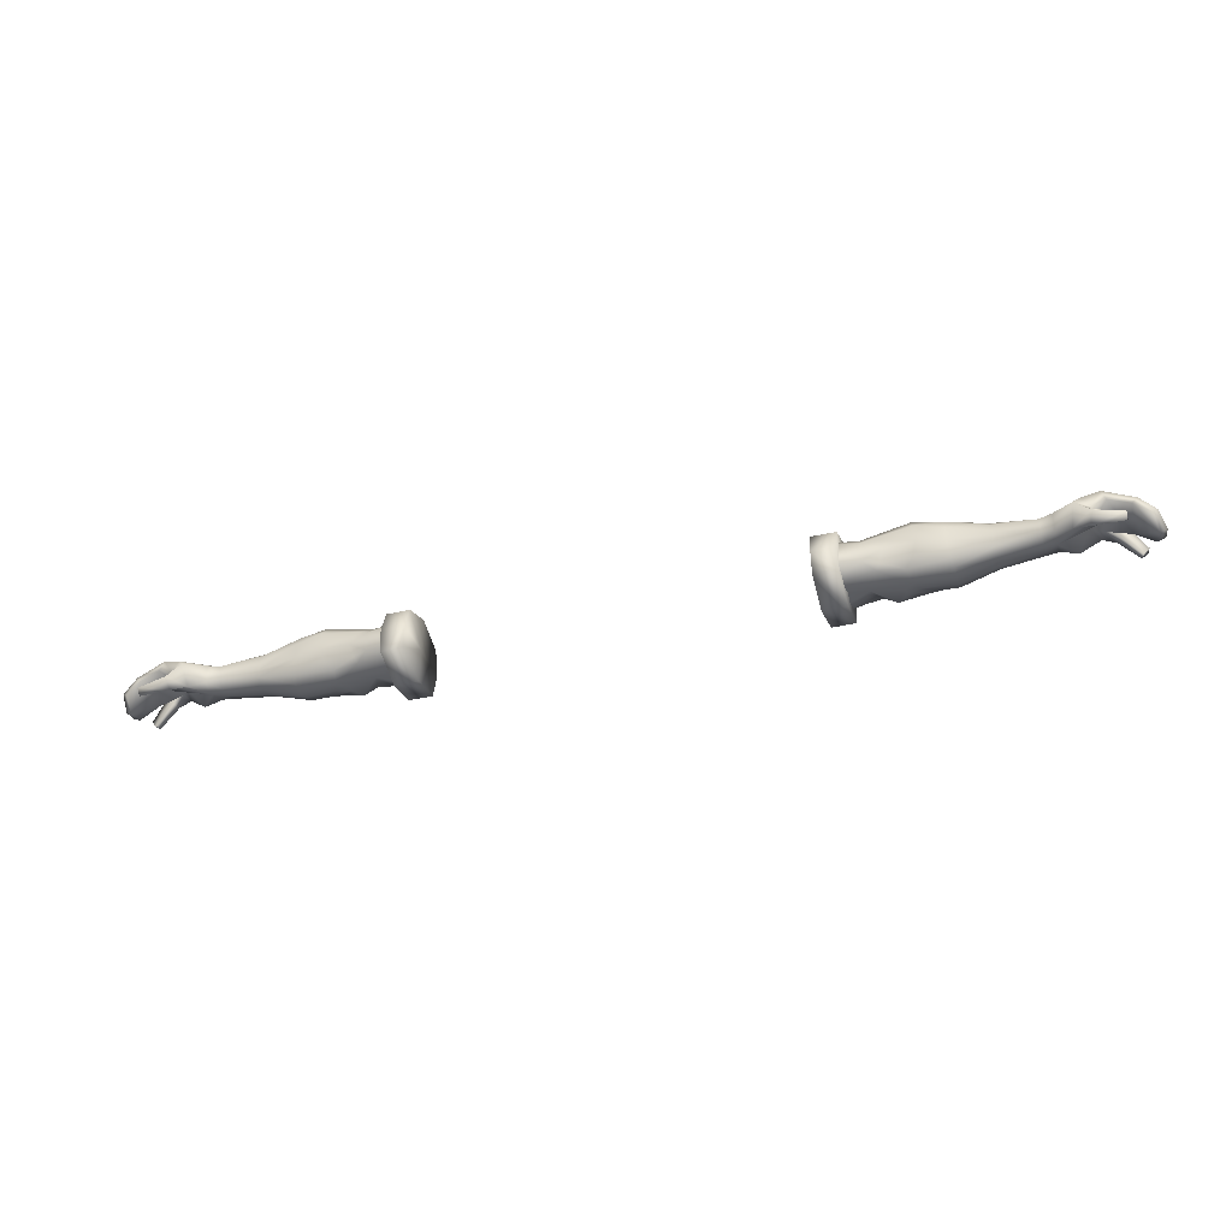
<metadata>
{"format":"obj","ext":"obj","renderer":"f3d","projection":"perspective","resolution":1024,"background":"white","views":[{"elev":-36.1,"azim":16.8,"up":"+Y"}]}
</metadata>
<code>
g mesh00
v -71.97 37.79 1.794
v -71.97 34.37 1.794
v -69.8 35.35 1.44
v -69.8 35.35 1.44
v -69.8 37.43 1.44
v -71.97 37.79 1.794
v -69.8 38.74 -0.5593
v -71.97 39.03 -0.1672
v -69.8 38.76 -2.929
v -71.97 39.03 -3.113
v -69.8 37.43 -5.206
v -71.97 37.79 -4.754
v -69.8 35.08 -5.206
v -71.99 34.82 -4.498
v -69.8 35.35 1.44
v -71.97 34.37 1.794
v -69.78 33.96 -0.3815
v -71.93 33.64 -1.053
v -69.8 34.14 -2.929
v -71.99 34.82 -4.498
v -69.8 35.08 -5.206
f 1 2 3
f 4 5 6
f 6 5 7
f 6 7 8
f 8 7 9
f 8 9 10
f 10 9 11
f 10 11 12
f 12 11 13
f 12 13 14
f 15 16 17
f 17 16 18
f 17 18 19
f 19 18 20
f 19 20 21
v -41.99 31.83 -1.9
v -34.63 31.03 -5.677
v -34.63 33.1 -2.46
v -39.9 40.04 -0.2221
v -41.61 39.85 0.9809
v -34.63 39.12 2.959
v -34.63 31.88 0.6268
v -41.99 31.83 -1.9
v -34.63 33.1 -2.46
v -43.73 38.96 -5.654
v -45.55 40.08 -4.322
v -43.28 40.21 -3.659
v -53.11 33.2 -6.908
v -49.92 31.95 -3.782
v -55.83 32 -4.233
v -48.91 31.6 -1.635
v -55.83 31.59 -2.281
v -61.99 40.03 -0.7386
v -69.8 38.74 -0.5593
v -69.8 37.43 1.44
v -34.63 31.03 -5.677
v -41.99 31.83 -1.9
v -40.67 33.25 -7.14
v -41.61 39.85 0.9809
v -39.9 40.04 -0.2221
v -40.67 39.79 -4.242
v -69.8 35.35 1.44
v -69.78 33.96 -0.3815
v -62.53 34.38 0.4562
v -62.79 33.71 -0.4794
v -34.63 33.14 4.792
v -34.63 39.12 2.959
v -41.91 37.52 3.323
v -41.61 39.85 0.9809
v -43.81 38.53 2.591
v -50.36 39.47 2.884
v -48.94 37.42 -7.073
v -50.99 36.32 -7.483
v -49.3 38.42 -6.33
v -51.47 38.89 -6.814
v -49.47 39.56 -5.395
v -69.78 33.96 -0.3815
v -62.79 33.31 -1.763
v -55.83 32 0.04309
v -55.58 32.95 1.308
v -55.41 34.74 2.198
v -49.62 41.44 -0.1953
v -49.3 41.21 -4.025
v -54.25 41.2 0.2152
v -54.15 41.13 -3.197
v -61.99 40.03 -0.7386
v -61.99 40 -3.541
v -69.8 38.74 -0.5593
v -55.83 31.59 -2.281
v -48.91 31.6 -1.635
v -55.83 32 0.04309
v -48.47 32.57 1.126
v -49.92 33.97 2.268
v -41.99 31.83 -1.9
v -34.63 31.88 0.6268
v -43.87 32.75 1.757
v -41.91 33.92 3.323
v -44.59 33.95 2.093
v -45.32 36.07 2.925
v -50.56 36.21 2.9
v -40.67 37.55 -7.14
v -40.67 35.4 -7.88
v -43.58 35.89 -7.144
v -40.67 33.25 -7.14
v -43.58 33.35 -6.685
v -41.99 31.83 -1.9
v -45.92 31.77 -6.276
v -47.47 32.24 -3.827
v -47.56 32.28 -5.092
v -55.83 32 -4.233
v -55.83 33.18 -6.963
v -53.11 33.2 -6.908
v -55.52 36.28 -7.693
v -50.99 36.32 -7.483
v -55.03 38.78 -6.963
v -51.47 38.89 -6.814
v -49.3 41.21 -4.025
v -49.47 39.56 -5.395
v -47.13 38.12 -6.635
v -43.58 37.93 -6.685
v -47.13 37.6 -7.025
v -47.13 36.04 -7.49
v -49.63 36.21 -7.741
v -47.13 33.35 -7.225
v -50.59 33.5 -7.598
v -47.56 32.28 -5.092
v -50.59 33.5 -7.598
v -43.58 35.89 -7.144
v -40.67 37.55 -7.14
v -40.67 39.79 -4.242
v -49.96 40.88 1.955
v -55 40.17 1.639
v -55.3 38.41 2.363
v -62.31 38.62 0.6838
v -62.39 36.65 1.163
v -34.63 33.14 4.792
v -55.35 35.92 2.143
v -62.45 35.55 0.9676
v -48.91 31.6 -1.635
v -49.92 31.95 -3.782
v -53.11 33.2 -6.908
v -49.3 41.21 -4.025
v -49.62 41.44 -0.1953
v -54.25 41.2 0.2152
v -61.99 40.03 -0.7386
v -69.8 35.35 1.44
v -62.53 34.38 0.4562
v -55.41 34.74 2.198
v -49.92 33.97 2.268
v -48.47 32.57 1.126
v -48.91 31.6 -1.635
f 22 23 24
f 25 26 27
f 28 29 30
f 31 32 33
f 34 35 36
f 36 35 37
f 36 37 38
f 39 40 41
f 42 43 44
f 45 46 47
f 48 49 50
f 50 49 51
f 52 53 54
f 54 53 55
f 54 55 56
f 56 55 57
f 58 59 60
f 60 59 61
f 60 61 62
f 63 64 51
f 51 64 65
f 51 65 50
f 50 65 66
f 50 66 67
f 68 69 70
f 70 69 71
f 70 71 72
f 72 71 73
f 72 73 74
f 75 76 77
f 77 76 78
f 77 78 66
f 66 78 79
f 66 79 67
f 80 81 82
f 82 81 83
f 82 83 84
f 84 83 85
f 84 85 86
f 87 88 89
f 89 88 90
f 89 90 91
f 91 90 92
f 91 92 93
f 93 92 94
f 93 94 95
f 96 97 98
f 98 97 99
f 98 99 100
f 100 99 101
f 100 101 102
f 102 101 103
f 102 103 104
f 32 31 105
f 105 31 106
f 105 106 107
f 107 106 108
f 107 108 109
f 109 108 110
f 109 110 111
f 112 113 93
f 93 113 110
f 93 110 91
f 91 110 108
f 91 108 114
f 114 108 106
f 114 106 115
f 115 106 31
f 115 31 116
f 116 31 33
f 116 33 55
f 55 33 117
f 55 117 57
f 57 117 118
f 57 118 119
f 119 118 120
f 119 120 121
f 81 122 83
f 83 122 54
f 83 54 85
f 85 54 56
f 85 56 86
f 86 56 57
f 86 57 123
f 123 57 119
f 123 119 124
f 124 119 121
f 92 125 94
f 94 125 126
f 94 126 95
f 95 126 127
f 95 127 111
f 111 127 59
f 111 59 109
f 109 59 58
f 109 58 107
f 107 58 60
f 107 60 105
f 105 60 62
f 105 62 32
f 32 62 128
f 32 128 33
f 33 128 129
f 33 129 117
f 117 129 130
f 117 130 118
f 118 130 131
f 118 131 120
f 120 131 41
f 120 41 121
f 121 41 132
f 121 132 124
f 124 132 133
f 124 133 123
f 123 133 134
f 123 134 86
f 86 134 135
f 86 135 84
f 84 135 136
f 84 136 82
f 82 136 137
f 82 137 80
v -62.19 36.49 -6.601
v -61.95 38.33 -6.051
v -55.03 38.78 -6.963
v -62.79 33.31 -1.763
v -55.83 31.59 -2.281
v -55.83 32 0.04309
v -55.83 33.18 -6.963
v -55.83 32 -4.233
v -62.79 33.58 -3.701
v -55.52 36.28 -7.693
v -62.43 34.66 -6.051
v -69.78 33.96 -0.3815
v -69.8 34.14 -2.929
v -62.79 33.31 -1.763
v -61.99 40 -3.541
v -54.15 41.13 -3.197
v -49.3 41.21 -4.025
v -69.8 38.74 -0.5593
v -69.8 38.76 -2.929
v -69.8 37.43 -5.206
v -69.8 35.08 -5.206
v -55.83 31.59 -2.281
f 138 139 140
f 141 142 143
f 144 145 146
f 140 147 138
f 138 147 144
f 138 144 148
f 148 144 146
f 149 150 151
f 139 152 140
f 140 152 153
f 140 153 154
f 155 152 156
f 156 152 139
f 156 139 157
f 157 139 138
f 157 138 158
f 158 138 148
f 158 148 150
f 150 148 146
f 150 146 151
f 151 146 145
f 151 145 159
v 69.8 35.35 1.44
v 71.97 34.37 1.794
v 71.97 37.79 1.794
v 71.99 34.82 -4.498
v 69.8 35.08 -5.206
v 71.97 37.79 -4.754
v 69.8 37.43 -5.206
v 71.97 39.03 -3.113
v 69.8 38.76 -2.929
v 71.97 39.03 -0.1672
v 69.8 38.74 -0.5593
v 71.97 37.79 1.794
v 69.8 37.43 1.44
v 69.8 35.35 1.44
v 69.8 35.08 -5.206
v 71.99 34.82 -4.498
v 69.8 34.14 -2.929
v 71.93 33.64 -1.053
v 69.78 33.96 -0.3815
v 71.97 34.37 1.794
v 69.8 35.35 1.44
f 160 161 162
f 163 164 165
f 165 164 166
f 165 166 167
f 167 166 168
f 167 168 169
f 169 168 170
f 169 170 171
f 171 170 172
f 171 172 173
f 174 175 176
f 176 175 177
f 176 177 178
f 178 177 179
f 178 179 180
v 41.61 39.85 0.9809
v 43.81 38.53 2.591
v 50.36 39.47 2.884
v 55 40.17 1.639
v 55.3 38.41 2.363
v 62.31 38.62 0.6838
v 41.91 33.92 3.323
v 34.63 39.12 2.959
v 34.63 33.14 4.792
v 41.91 37.52 3.323
v 55.83 31.59 -2.281
v 48.91 31.6 -1.635
v 55.83 32 -4.233
v 49.92 31.95 -3.782
v 53.11 33.2 -6.908
v 62.45 35.55 0.9676
v 62.39 36.65 1.163
v 55.35 35.92 2.143
v 69.8 37.43 1.44
v 69.8 38.74 -0.5593
v 61.99 40.03 -0.7386
v 40.67 33.25 -7.14
v 41.99 31.83 -1.9
v 34.63 31.03 -5.677
v 34.63 33.1 -2.46
v 40.67 39.79 -4.242
v 39.9 40.04 -0.2221
v 41.61 39.85 0.9809
v 34.63 39.12 2.959
v 69.8 35.35 1.44
v 62.53 34.38 0.4562
v 69.78 33.96 -0.3815
v 62.79 33.71 -0.4794
v 49.47 39.56 -5.395
v 51.47 38.89 -6.814
v 49.3 38.42 -6.33
v 50.99 36.32 -7.483
v 48.94 37.42 -7.073
v 41.91 33.92 3.323
v 34.63 31.88 0.6268
v 55.41 34.74 2.198
v 55.58 32.95 1.308
v 62.53 34.38 0.4562
v 55.83 32 0.04309
v 62.79 33.71 -0.4794
v 62.79 33.31 -1.763
v 69.78 33.96 -0.3815
v 69.8 38.74 -0.5593
v 61.99 40 -3.541
v 61.99 40.03 -0.7386
v 54.15 41.13 -3.197
v 54.25 41.2 0.2152
v 49.3 41.21 -4.025
v 49.62 41.44 -0.1953
v 55.41 34.74 2.198
v 49.92 33.97 2.268
v 55.58 32.95 1.308
v 48.47 32.57 1.126
v 55.83 32 0.04309
v 48.91 31.6 -1.635
v 55.83 31.59 -2.281
v 50.56 36.21 2.9
v 45.32 36.07 2.925
v 44.59 33.95 2.093
v 41.91 33.92 3.323
v 43.87 32.75 1.757
v 41.99 31.83 -1.9
v 34.63 33.1 -2.46
v 47.56 32.28 -5.092
v 47.47 32.24 -3.827
v 45.92 31.77 -6.276
v 41.99 31.83 -1.9
v 43.58 33.35 -6.685
v 40.67 33.25 -7.14
v 43.58 35.89 -7.144
v 40.67 35.4 -7.88
v 40.67 37.55 -7.14
v 49.47 39.56 -5.395
v 49.3 41.21 -4.025
v 55.03 38.78 -6.963
v 50.99 36.32 -7.483
v 55.52 36.28 -7.693
v 53.11 33.2 -6.908
v 55.83 33.18 -6.963
v 55.83 32 -4.233
v 50.59 33.5 -7.598
v 47.13 33.35 -7.225
v 49.63 36.21 -7.741
v 47.13 36.04 -7.49
v 47.13 37.6 -7.025
v 43.58 37.93 -6.685
v 47.13 38.12 -6.635
v 43.73 38.96 -5.654
v 45.55 40.08 -4.322
v 43.28 40.21 -3.659
v 55.3 38.41 2.363
v 55 40.17 1.639
v 50.36 39.47 2.884
v 49.96 40.88 1.955
v 43.28 40.21 -3.659
v 40.67 39.79 -4.242
v 40.67 37.55 -7.14
v 43.58 35.89 -7.144
v 43.58 33.35 -6.685
v 45.92 31.77 -6.276
v 47.56 32.28 -5.092
v 34.63 39.12 2.959
v 41.91 33.92 3.323
v 45.32 36.07 2.925
v 50.56 36.21 2.9
v 41.99 31.83 -1.9
v 48.91 31.6 -1.635
v 43.87 32.75 1.757
v 48.47 32.57 1.126
v 44.59 33.95 2.093
v 49.92 33.97 2.268
v 55.41 34.74 2.198
v 62.53 34.38 0.4562
v 69.8 35.35 1.44
v 69.8 37.43 1.44
v 61.99 40.03 -0.7386
v 54.25 41.2 0.2152
v 49.96 40.88 1.955
v 49.62 41.44 -0.1953
v 49.3 41.21 -4.025
v 53.11 33.2 -6.908
v 49.92 31.95 -3.782
v 47.47 32.24 -3.827
v 48.91 31.6 -1.635
v 41.99 31.83 -1.9
f 181 182 183
f 184 185 186
f 187 188 189
f 182 181 190
f 191 192 193
f 193 192 194
f 193 194 195
f 196 197 198
f 199 200 201
f 202 203 204
f 204 203 205
f 206 207 208
f 208 207 209
f 208 209 190
f 210 211 212
f 212 211 213
f 214 215 216
f 216 215 217
f 216 217 218
f 219 189 220
f 221 222 223
f 223 222 224
f 223 224 225
f 225 224 226
f 225 226 227
f 228 229 230
f 230 229 231
f 230 231 232
f 232 231 233
f 232 233 234
f 235 236 237
f 237 236 238
f 237 238 239
f 239 238 240
f 239 240 241
f 242 243 244
f 244 243 245
f 244 245 246
f 246 245 220
f 246 220 247
f 247 220 248
f 249 250 251
f 251 250 252
f 251 252 253
f 253 252 254
f 253 254 255
f 255 254 256
f 255 256 257
f 258 259 215
f 215 259 260
f 215 260 261
f 261 260 262
f 261 262 263
f 263 262 264
f 263 264 265
f 266 267 268
f 268 267 269
f 268 269 270
f 270 269 271
f 270 271 272
f 272 271 273
f 272 273 274
f 274 273 275
f 276 277 278
f 278 277 279
f 278 279 181
f 181 279 280
f 181 280 281
f 281 280 273
f 281 273 282
f 282 273 271
f 282 271 283
f 283 271 269
f 283 269 284
f 284 269 267
f 284 267 285
f 285 267 266
f 285 266 286
f 287 288 190
f 190 288 289
f 190 289 182
f 182 289 290
f 182 290 183
f 183 290 198
f 183 198 185
f 185 198 197
f 185 197 186
f 291 292 293
f 293 292 294
f 293 294 295
f 295 294 296
f 295 296 290
f 290 296 297
f 290 297 198
f 198 297 298
f 198 298 196
f 196 298 299
f 196 299 197
f 197 299 300
f 197 300 186
f 186 300 301
f 186 301 184
f 184 301 302
f 184 302 303
f 303 302 304
f 303 304 275
f 275 304 305
f 275 305 274
f 274 305 214
f 274 214 272
f 272 214 216
f 272 216 270
f 270 216 218
f 270 218 268
f 268 218 217
f 268 217 266
f 266 217 306
f 266 306 286
f 286 306 307
f 286 307 308
f 308 307 309
f 308 309 310
v 55.83 33.18 -6.963
v 62.43 34.66 -6.051
v 62.79 33.58 -3.701
v 55.03 38.78 -6.963
v 61.95 38.33 -6.051
v 62.19 36.49 -6.601
v 55.83 32 0.04309
v 55.83 31.59 -2.281
v 62.79 33.31 -1.763
v 55.83 32 -4.233
v 55.52 36.28 -7.693
v 62.79 33.31 -1.763
v 69.8 34.14 -2.929
v 69.78 33.96 -0.3815
v 49.3 41.21 -4.025
v 54.15 41.13 -3.197
v 61.99 40 -3.541
v 55.83 31.59 -2.281
v 69.8 35.08 -5.206
v 69.8 37.43 -5.206
v 69.8 38.76 -2.929
v 69.8 38.74 -0.5593
f 311 312 313
f 314 315 316
f 317 318 319
f 313 320 311
f 312 311 316
f 316 311 321
f 316 321 314
f 322 323 324
f 325 326 314
f 314 326 327
f 314 327 315
f 328 320 322
f 322 320 313
f 322 313 323
f 323 313 312
f 323 312 329
f 329 312 316
f 329 316 330
f 330 316 315
f 330 315 331
f 331 315 327
f 331 327 332
v -73.52 35.61 -5.995
v -71.97 37.79 -4.754
v -71.99 34.82 -4.498
v -88.26 33.62 -3.962
v -84.78 36.92 -4.48
v -86.84 32.87 -3.731
v -77.79 35.88 3.555
v -83.06 33 3.162
v -83.11 33.96 3.881
v -82.99 32.35 3.842
v -79.77 39.69 2.75
v -80.44 37.57 3.128
v -78.01 36.72 3.341
v -87.71 35.19 1.455
v -85.13 37.69 2.014
v -85.1 38.18 -2.133
v -87.48 33.02 -1.611
v -86.84 32.87 -3.731
v -83.7 35.51 -4.216
v -86.84 32.87 -3.731
v -87.48 33.02 -1.611
v -88.68 33.74 -2.014
v -75.43 37.22 4.383
v -77.95 34.68 4.979
v -74.68 33.4 2.785
v -77.51 32.77 3.414
v -82.99 32.35 3.842
v -83.03 33.44 4.808
v -83.11 33.96 3.881
v -77.79 35.88 3.555
v -75.06 34.01 -4.716
v -78.65 36.84 -6.047
v -86.77 34.5 2.028
v -84.08 36.26 2.737
v -79.72 39.84 -4.481
v -79.1 37.02 -4.128
v -83.7 35.51 -4.216
v -78.01 36.72 3.341
v -77.11 35.82 -0.9631
v -80.44 37.57 3.128
v -71.97 39.03 -0.1672
v -76.49 38.45 3.567
v -71.97 37.79 1.794
v -71.97 34.37 1.794
v -71.97 39.03 -3.113
v -78.97 38.87 -6.336
v -80.97 35.9 -6.227
v -78.65 36.84 -6.047
v -79.1 37.02 -4.128
v -80.97 35.9 -6.227
v -81.42 36.08 -4.869
v -84.11 32.06 -6.227
v -84.56 32.24 -5.329
v -79.1 37.02 -4.128
v -79.72 39.84 -4.481
v -81.42 36.08 -4.869
v -82.89 37.86 -5.221
v -84.11 32.06 -6.227
v -85.28 33.06 -6.517
v -82.14 36.9 -6.517
v -86.77 34.5 2.028
v -78.71 33.85 2.029
v -71.93 33.64 -1.053
v -75.06 34.01 -4.716
v -71.99 34.82 -4.498
v -77.51 32.77 3.414
v -74.68 33.4 2.785
v -71.97 34.37 1.794
v -86.77 34.5 2.028
v -84.08 36.26 2.737
v -80.47 40.81 -2.146
v -84.11 32.06 -6.227
v -84.56 32.24 -5.329
v -85.55 33.46 -5.681
v -84.56 32.24 -5.329
f 333 334 335
f 336 337 338
f 339 340 341
f 340 342 341
f 343 344 345
f 346 347 348
f 349 350 351
f 352 353 336
f 336 353 354
f 355 356 357
f 357 356 358
f 359 360 361
f 361 360 362
f 335 363 333
f 333 363 364
f 346 365 347
f 347 365 366
f 347 366 344
f 367 368 369
f 339 370 371
f 371 370 372
f 373 374 375
f 375 374 355
f 375 355 376
f 376 355 357
f 377 334 378
f 334 333 378
f 378 333 364
f 378 364 379
f 380 381 382
f 382 381 383
f 382 383 384
f 384 383 385
f 386 387 388
f 388 387 389
f 390 391 392
f 392 391 389
f 392 389 367
f 337 336 348
f 348 336 354
f 348 354 346
f 346 354 353
f 346 353 393
f 340 339 394
f 394 339 371
f 394 371 395
f 395 371 396
f 395 396 397
f 342 340 398
f 398 340 394
f 398 394 399
f 399 394 395
f 399 395 400
f 401 349 402
f 402 349 351
f 402 351 372
f 372 351 381
f 372 381 371
f 371 381 380
f 371 380 396
f 344 343 347
f 347 343 403
f 347 403 348
f 348 403 367
f 348 367 337
f 337 367 369
f 337 369 338
f 404 405 391
f 391 405 406
f 391 406 389
f 389 406 407
f 389 407 388
f 359 358 360
f 360 358 356
f 360 356 362
f 362 356 355
f 362 355 345
f 345 355 374
f 345 374 343
f 343 374 373
f 343 373 403
f 403 373 377
f 403 377 367
f 367 377 378
f 367 378 392
f 392 378 379
f 392 379 390
v 77.95 34.68 4.979
v 74.68 33.4 2.785
v 77.51 32.77 3.414
v 83.03 33.44 4.808
v 83.11 33.96 3.881
v 77.79 35.88 3.555
v 75.06 34.01 -4.716
v 73.52 35.61 -5.995
v 78.65 36.84 -6.047
v 75.43 37.22 4.383
v 71.97 34.37 1.794
v 81.42 36.08 -4.869
v 84.11 32.06 -6.227
v 84.56 32.24 -5.329
v 82.89 37.86 -5.221
v 84.56 32.24 -5.329
v 85.55 33.46 -5.681
v 87.48 33.02 -1.611
v 87.71 35.19 1.455
v 86.77 34.5 2.028
v 83.7 35.51 -4.216
v 86.84 32.87 -3.731
v 87.48 33.02 -1.611
v 86.84 32.87 -3.731
v 88.26 33.62 -3.962
v 80.44 37.57 3.128
v 84.08 36.26 2.737
v 85.13 37.69 2.014
v 82.99 32.35 3.842
v 71.99 34.82 -4.498
v 86.77 34.5 2.028
v 85.1 38.18 -2.133
v 88.68 33.74 -2.014
v 77.79 35.88 3.555
v 77.11 35.82 -0.9631
v 78.01 36.72 3.341
v 80.44 37.57 3.128
v 71.97 37.79 1.794
v 76.49 38.45 3.567
v 71.97 39.03 -0.1672
v 86.84 32.87 -3.731
v 84.78 36.92 -4.48
v 83.7 35.51 -4.216
v 78.97 38.87 -6.336
v 71.97 37.79 -4.754
v 71.97 39.03 -3.113
v 80.97 35.9 -6.227
v 82.14 36.9 -6.517
v 85.28 33.06 -6.517
v 84.11 32.06 -6.227
v 80.97 35.9 -6.227
v 79.1 37.02 -4.128
v 78.65 36.84 -6.047
v 81.42 36.08 -4.869
v 79.72 39.84 -4.481
v 79.1 37.02 -4.128
v 78.01 36.72 3.341
v 79.77 39.69 2.75
v 80.47 40.81 -2.146
v 79.72 39.84 -4.481
v 71.99 34.82 -4.498
v 75.06 34.01 -4.716
v 71.93 33.64 -1.053
v 78.71 33.85 2.029
v 83.06 33 3.162
v 83.11 33.96 3.881
v 71.97 34.37 1.794
v 74.68 33.4 2.785
v 77.51 32.77 3.414
v 82.99 32.35 3.842
v 84.08 36.26 2.737
v 86.77 34.5 2.028
v 79.1 37.02 -4.128
v 84.56 32.24 -5.329
v 84.11 32.06 -6.227
f 408 409 410
f 411 412 413
f 414 415 416
f 417 418 409
f 419 420 421
f 422 423 424
f 425 426 427
f 428 429 430
f 425 431 432
f 433 434 435
f 409 408 417
f 412 411 436
f 415 414 437
f 434 438 435
f 435 438 426
f 435 426 439
f 439 426 440
f 441 442 443
f 443 442 444
f 418 417 445
f 445 417 446
f 445 446 447
f 432 448 449
f 449 448 450
f 451 452 453
f 454 416 451
f 451 416 415
f 451 415 452
f 452 415 437
f 455 456 457
f 420 419 458
f 458 419 459
f 458 459 460
f 423 422 461
f 461 422 462
f 461 462 463
f 464 433 465
f 465 433 435
f 465 435 466
f 466 435 439
f 466 439 467
f 468 469 470
f 470 469 442
f 470 442 471
f 471 442 441
f 471 441 472
f 472 441 473
f 474 470 475
f 475 470 471
f 475 471 476
f 476 471 472
f 476 472 477
f 477 472 473
f 469 460 442
f 442 460 459
f 442 459 444
f 444 459 428
f 444 428 478
f 478 428 430
f 478 430 479
f 426 425 440
f 440 425 432
f 440 432 439
f 439 432 449
f 439 449 467
f 467 449 450
f 467 450 480
f 481 482 424
f 424 482 456
f 424 456 422
f 422 456 455
f 422 455 467
f 457 454 455
f 455 454 451
f 455 451 467
f 467 451 453
f 467 453 466
f 466 453 447
f 466 447 465
f 465 447 446
f 465 446 464
f 464 446 417
f 464 417 413
f 413 417 408
f 413 408 411
f 411 408 410
f 411 410 436
v -40.67 37.55 -7.14
v -34.63 37.26 -8.094
v -40.67 35.4 -7.88
v -38.53 30.71 -8.295
v -38.52 29.46 -1.681
v -38.47 35.91 -1.748
v -40.67 39.79 -4.242
v -34.63 31.03 -5.677
v -40.67 33.25 -7.14
v -34.63 32.57 -8.094
v -34.63 34.92 -8.834
v -34.12 29.54 -1.831
v -34.15 36 -2.106
v -34.32 31.74 5.281
v -34.15 36 -2.106
v -34.09 39.97 -8.236
v -34.15 42.31 -2.217
v -38.47 35.91 -1.748
v -38.48 40.25 3.811
v -38.53 42.4 -2.312
v -38.43 39.83 -8.03
v -38.47 35.91 -1.748
v -38.47 35.91 -1.748
v -38.51 35.33 -9.822
v -38.34 31.66 5.152
v -38.47 35.91 -1.748
v -38.52 29.46 -1.681
v -38.47 35.91 -1.748
v -38.46 35.97 5.435
v -34.15 40.22 3.903
v -34.31 35.98 5.648
v -34.15 36 -2.106
v -34.33 30.87 -8.588
v -34.12 29.54 -1.831
v -34.15 36 -2.106
v -34.33 35.37 -9.875
v -34.15 36 -2.106
v -34.15 36 -2.106
v -34.63 39.12 2.959
v -34.63 39.5 0.3399
v -39.9 40.04 -0.2221
v -34.63 39.96 -2.159
v -34.63 39.41 -4.657
v -38.47 35.91 -1.748
v -34.15 36 -2.106
v -34.15 36 -2.106
v -38.47 35.91 -1.748
f 483 484 485
f 486 487 488
f 484 483 489
f 490 491 492
f 492 491 485
f 492 485 493
f 493 485 484
f 494 495 496
f 497 498 499
f 500 501 502
f 502 503 504
f 505 506 486
f 507 508 509
f 510 511 501
f 512 513 514
f 487 515 516
f 516 515 517
f 515 518 519
f 520 513 496
f 496 513 507
f 496 507 494
f 494 507 509
f 521 522 523
f 523 522 524
f 523 524 489
f 489 524 525
f 489 525 484
f 501 499 502
f 502 499 498
f 502 498 503
f 503 498 506
f 503 506 526
f 487 486 515
f 515 486 506
f 515 506 518
f 518 506 498
f 518 498 527
f 528 499 512
f 512 499 501
f 512 501 513
f 513 501 511
f 513 511 507
f 507 511 529
v 40.67 35.4 -7.88
v 34.63 34.92 -8.834
v 34.63 37.26 -8.094
v 34.31 35.98 5.648
v 34.32 31.74 5.281
v 38.34 31.66 5.152
v 38.46 35.97 5.435
v 38.47 35.91 -1.748
v 40.67 39.79 -4.242
v 40.67 37.55 -7.14
v 34.63 32.57 -8.094
v 40.67 33.25 -7.14
v 34.63 31.03 -5.677
v 34.33 30.87 -8.588
v 34.12 29.54 -1.831
v 34.15 36 -2.106
v 34.15 40.22 3.903
v 34.15 42.31 -2.217
v 34.15 36 -2.106
v 38.52 29.46 -1.681
v 38.53 30.71 -8.295
v 38.47 35.91 -1.748
v 38.53 42.4 -2.312
v 38.48 40.25 3.811
v 38.47 35.91 -1.748
v 38.47 35.91 -1.748
v 38.43 39.83 -8.03
v 38.51 35.33 -9.822
v 38.47 35.91 -1.748
v 38.47 35.91 -1.748
v 34.15 36 -2.106
v 38.47 35.91 -1.748
v 34.09 39.97 -8.236
v 34.15 36 -2.106
v 34.33 35.37 -9.875
v 34.15 36 -2.106
v 38.47 35.91 -1.748
v 38.52 29.46 -1.681
v 34.12 29.54 -1.831
v 34.15 36 -2.106
v 34.63 39.41 -4.657
v 34.63 39.96 -2.159
v 39.9 40.04 -0.2221
v 34.63 39.5 0.3399
v 34.63 39.12 2.959
v 34.15 36 -2.106
v 34.15 36 -2.106
f 530 531 532
f 533 534 535
f 536 535 537
f 538 539 532
f 532 539 530
f 531 530 540
f 540 530 541
f 540 541 542
f 543 544 545
f 546 547 548
f 549 550 551
f 552 553 554
f 555 556 552
f 550 557 558
f 553 536 559
f 560 533 546
f 561 557 556
f 556 557 562
f 556 562 552
f 563 564 543
f 534 533 565
f 566 535 567
f 567 535 534
f 567 534 568
f 568 534 569
f 532 570 538
f 538 570 571
f 538 571 572
f 572 571 573
f 572 573 574
f 575 562 564
f 564 562 557
f 564 557 543
f 543 557 550
f 543 550 544
f 544 550 549
f 535 536 533
f 533 536 553
f 533 553 546
f 546 553 552
f 546 552 547
f 547 552 562
f 547 562 576

</code>
